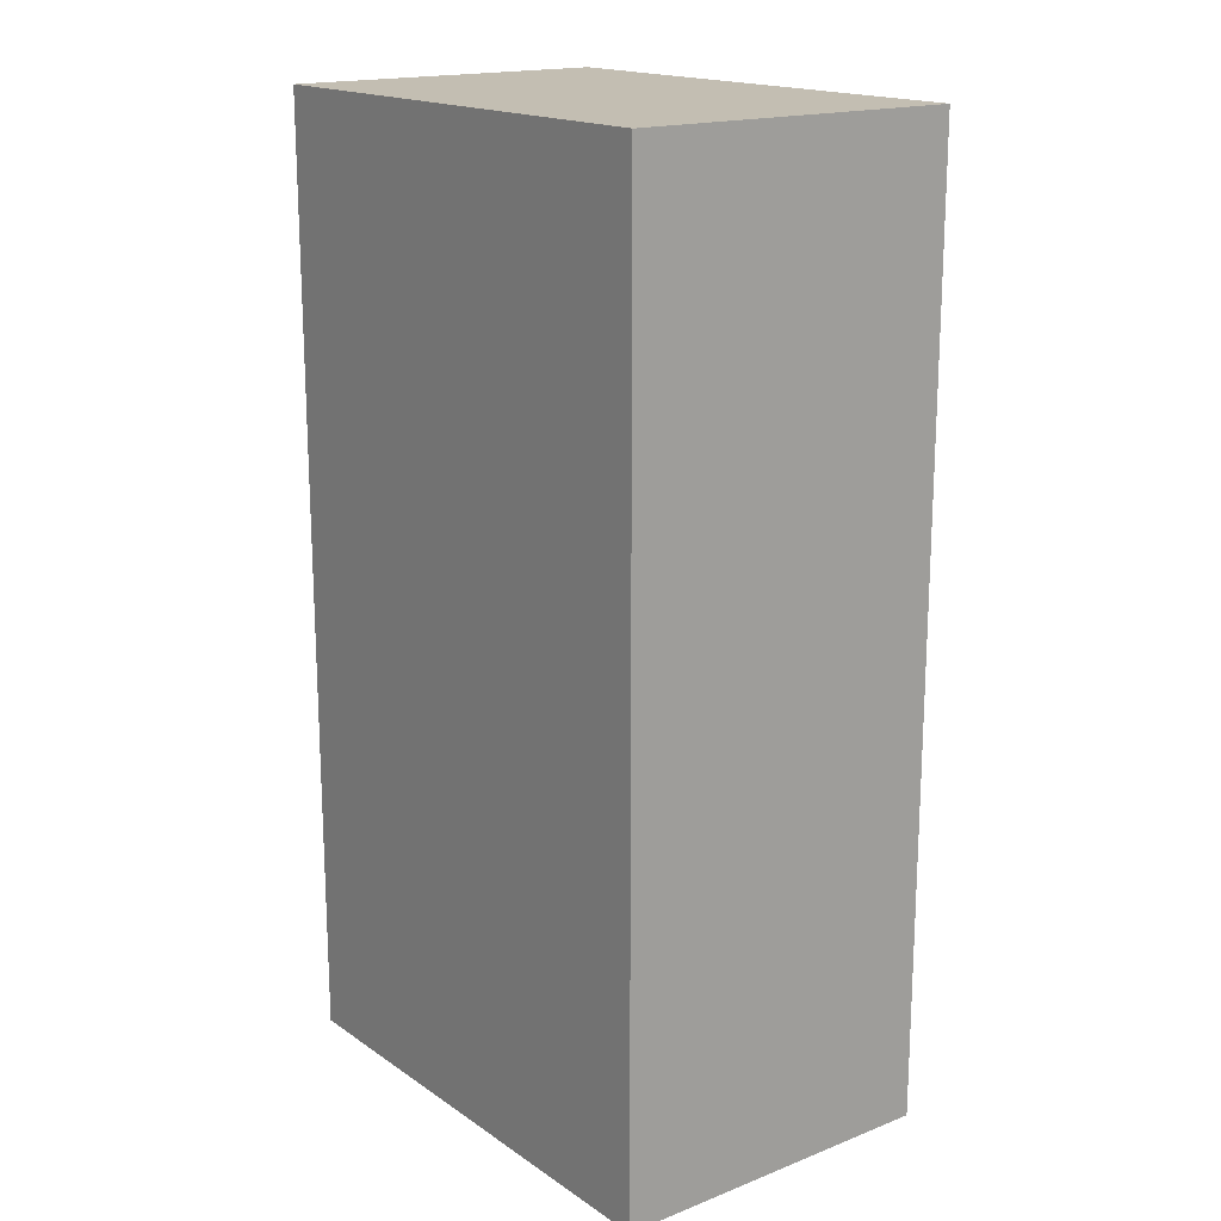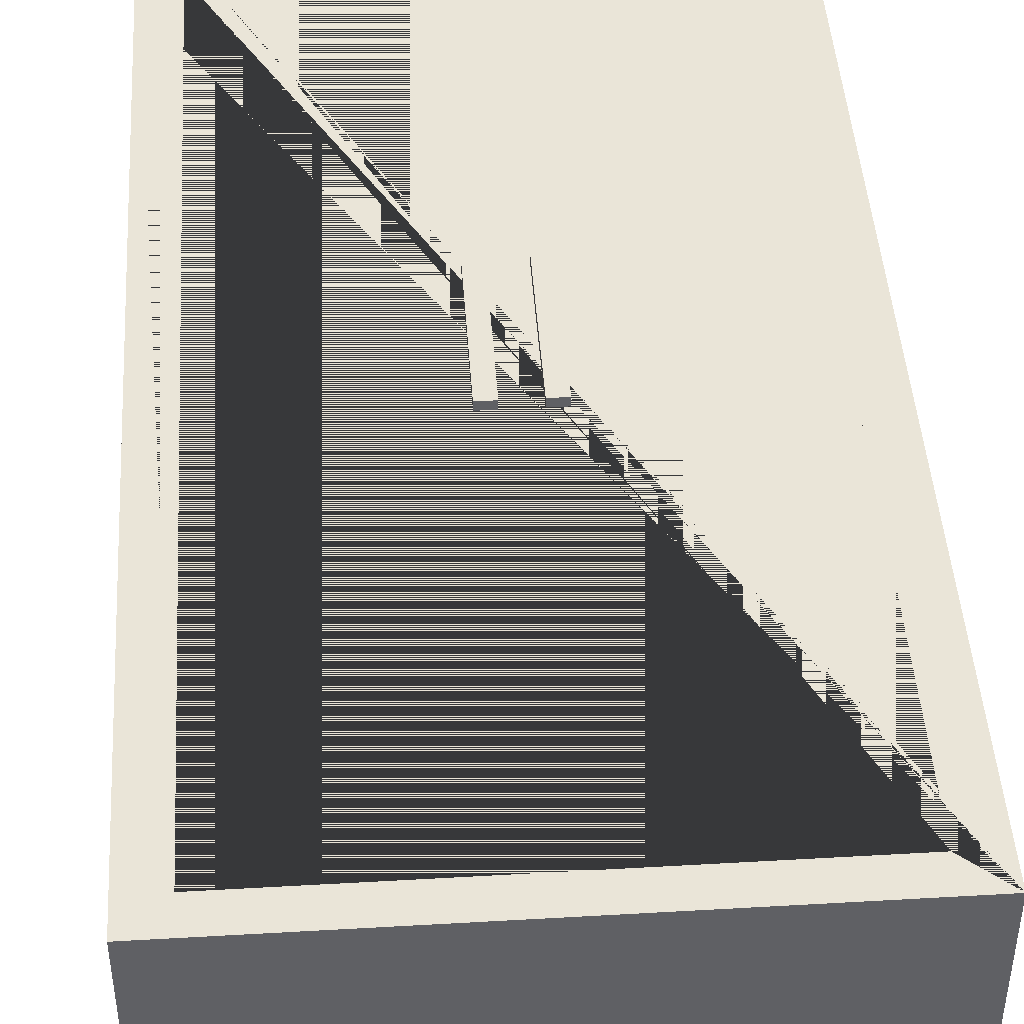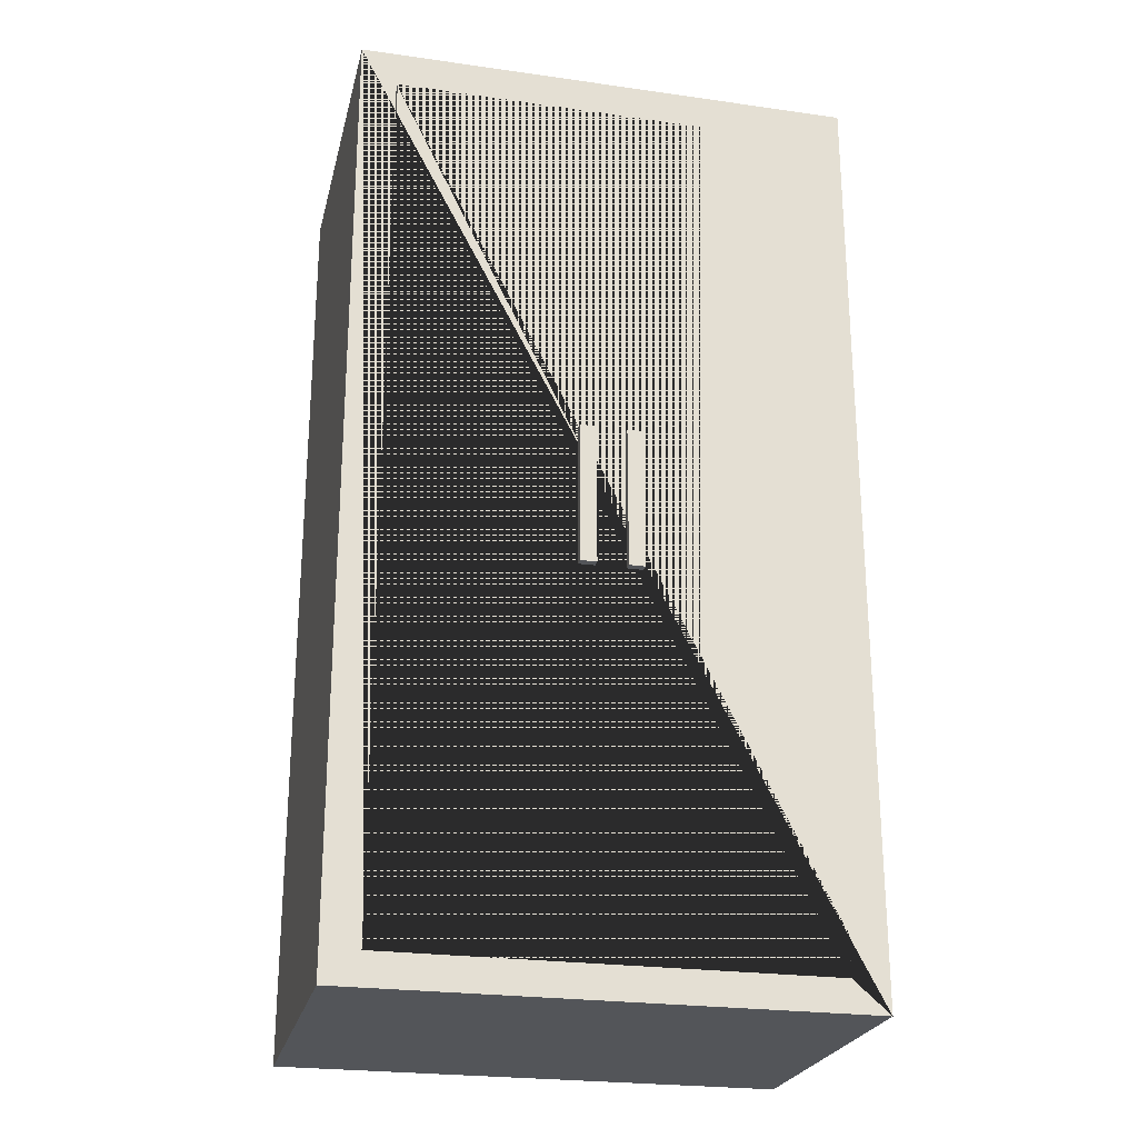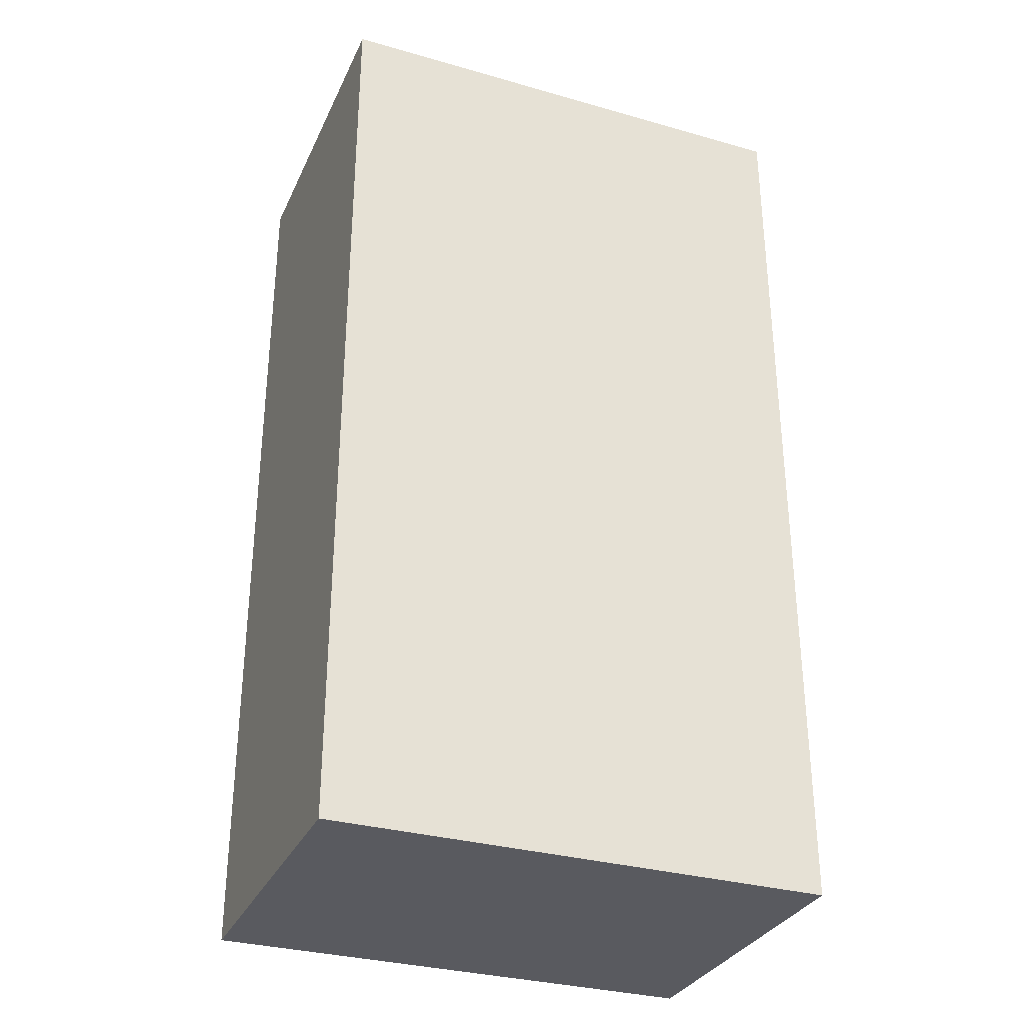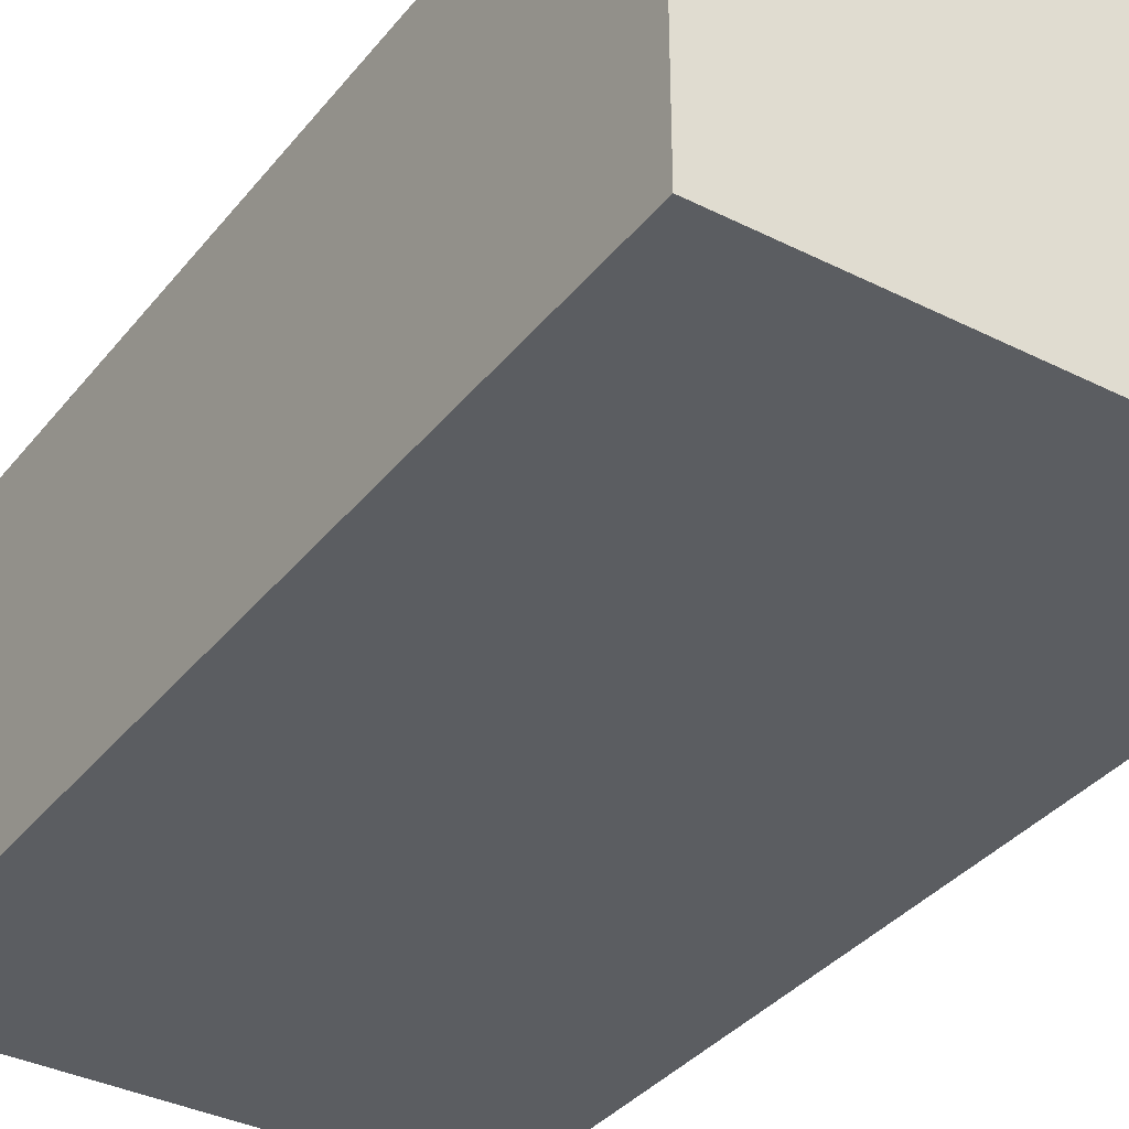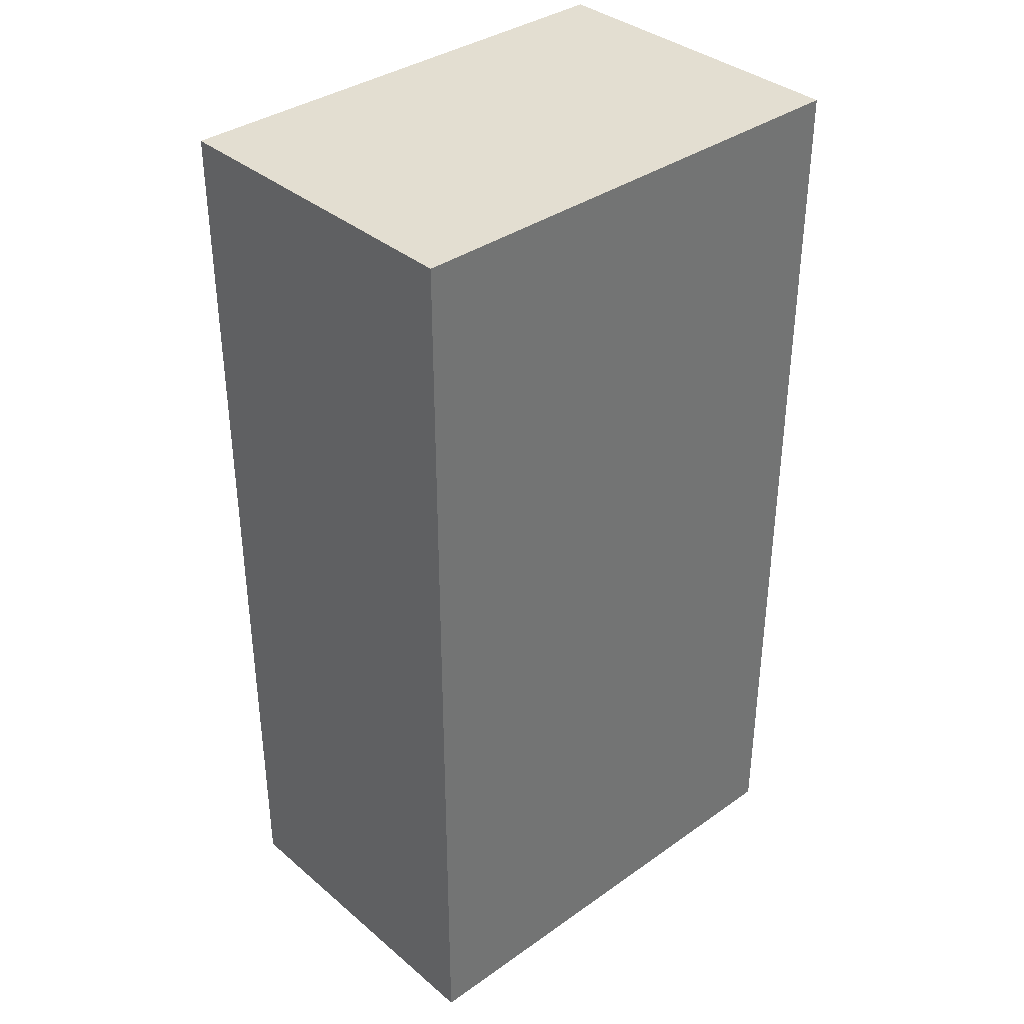
<metadata>
{"format":"obj","ext":"obj","renderer":"f3d","projection":"perspective","resolution":1024,"background":"white","views":[{"elev":17.4,"azim":-127.5,"up":"+Y"},{"elev":45.3,"azim":-3.8,"up":"+Z"},{"elev":-24.4,"azim":-13.1,"up":"+Y"},{"elev":-31.9,"azim":158.2,"up":"+Y"},{"elev":-36.0,"azim":-33.4,"up":"+Z"},{"elev":36.3,"azim":137.5,"up":"+Y"}]}
</metadata>
<code>
o Cube.002_Cube.005
v -0.156 0.1067 1.23
v -0.1151 1.574 1.23
v -0.1151 2.134 1.23
v -0.05077 2.134 1.23
v 0.6765 0.1067 1.23
v 0.6765 3.587 1.23
v -0.156 3.587 1.23
v -0.05077 1.574 1.23
v -0.156 3.587 1.166
v 0.6765 3.587 1.166
v -0.1683 3.587 1.23
v -0.1683 0.1067 1.23
v -0.156 0.1067 1.166
v 0.6765 0.1067 1.166
v -0.1683 3.587 1.166
v -0.1683 0.1067 1.166
v -0.1151 1.574 1.265
v -0.1151 2.134 1.265
v -0.05077 1.574 1.265
v -0.05077 2.134 1.265
f 1 2 3 4 5 6 7
f 1 5 4 8 2
f 9 7 6 10
f 7 11 12 1
f 1 13 14 5
f 10 6 5 14
f 13 9 10 14
f 15 11 7 9
f 11 15 16 12
f 13 1 12 16
f 15 9 13 16
f 2 17 18 3
f 8 19 17 2
f 20 18 17 19
f 3 18 20 4
f 4 20 19 8
o Cube.001_Cube.004
v -1.02 0.1067 1.23
v -0.1803 0.1067 1.23
v -0.2988 1.574 1.23
v -0.2988 2.134 1.23
v -0.2345 2.134 1.23
v -0.1803 3.587 1.23
v -1.02 3.587 1.23
v -0.2345 1.574 1.23
v -1.02 3.587 1.166
v -0.1803 3.587 1.166
v -1.032 3.587 1.23
v -1.032 0.1067 1.23
v -1.02 0.1067 1.166
v -0.1803 0.1067 1.166
v -1.032 3.587 1.166
v -1.032 0.1067 1.166
v -0.2988 1.574 1.265
v -0.2988 2.134 1.265
v -0.2345 1.574 1.265
v -0.2345 2.134 1.265
f 21 22 23 24 25 26 27
f 26 25 28 23 22
f 29 27 26 30
f 27 31 32 21
f 21 33 34 22
f 30 26 22 34
f 33 29 30 34
f 35 31 27 29
f 31 35 36 32
f 33 21 32 36
f 35 29 33 36
f 23 37 38 24
f 28 39 37 23
f 40 38 37 39
f 24 38 40 25
f 25 40 39 28
o Cube_Cube.001
v 0.8183 3.738 -0.1036
v 0.8183 3.738 1.233
v 0.8183 -0.03347 1.233
v 0.8183 -0.03347 -0.1036
v -1.182 3.738 -0.1036
v -1.182 -0.03347 -0.1036
v -1.182 3.738 1.233
v 0.6744 3.594 1.233
v -1.182 -0.03347 1.233
v -1.038 3.594 1.233
v 0.6744 0.09176 1.233
v -1.038 0.09176 1.233
v -1.038 3.594 0.04032
v -0.2255 3.594 0.04032
v -0.2255 3.594 1.071
v -0.1139 3.594 1.071
v -0.1139 3.594 0.04032
v 0.6744 3.594 0.04032
v 0.6744 0.09176 0.04032
v -1.038 0.09176 0.04032
v -1.038 0.6211 0.04032
v -1.038 0.6211 1.039
v -1.038 0.6997 1.039
v -1.038 0.6997 0.04032
v -1.038 1.621 0.04032
v -1.038 1.621 1.039
v -1.038 1.7 1.039
v -1.038 1.7 0.04032
v -1.038 2.621 0.04032
v -1.038 2.621 1.039
v -1.038 2.7 1.039
v -1.038 2.7 0.04032
v -0.2255 2.7 0.04032
v -0.2255 0.09176 1.071
v -0.2255 2.7 1.039
v -0.2255 2.621 1.039
v -0.2255 2.621 0.04032
v -0.2255 1.7 0.04032
v -0.2255 1.7 1.039
v -0.2255 1.621 1.039
v -0.2255 1.621 0.04032
v -0.2255 0.6997 0.04032
v -0.2255 0.6997 1.039
v -0.2255 0.6211 1.039
v -0.2255 0.6211 0.04032
v -0.2255 0.09176 0.04032
v -0.1139 0.09176 1.071
v -0.1139 0.09176 0.04032
f 41 42 43 44
f 45 41 44 46
f 45 47 42 41
f 50 48 51 43 42 47
f 44 43 49 46
f 47 45 46 49
f 47 49 43 51 52 50
f 48 50 53 54 55 56 57 58
f 51 48 58 59
f 50 52 60 61 62 63 64 65 66 67 68 69 70 71 72 53
f 53 72 73 54
f 74 55 54 73 75 76 77 78 79 80 81 82 83 84 85 86
f 55 74 87 56
f 56 87 88 57
f 88 59 58 57
f 52 51 59 88 87 74 86 60
f 61 60 86 85
f 65 64 82 81
f 80 66 65 81
f 79 67 66 80
f 67 79 78 68
f 69 68 78 77
f 76 70 69 77
f 75 71 70 76
f 71 75 73 72
f 83 63 62 84
f 63 83 82 64
f 84 62 61 85

</code>
